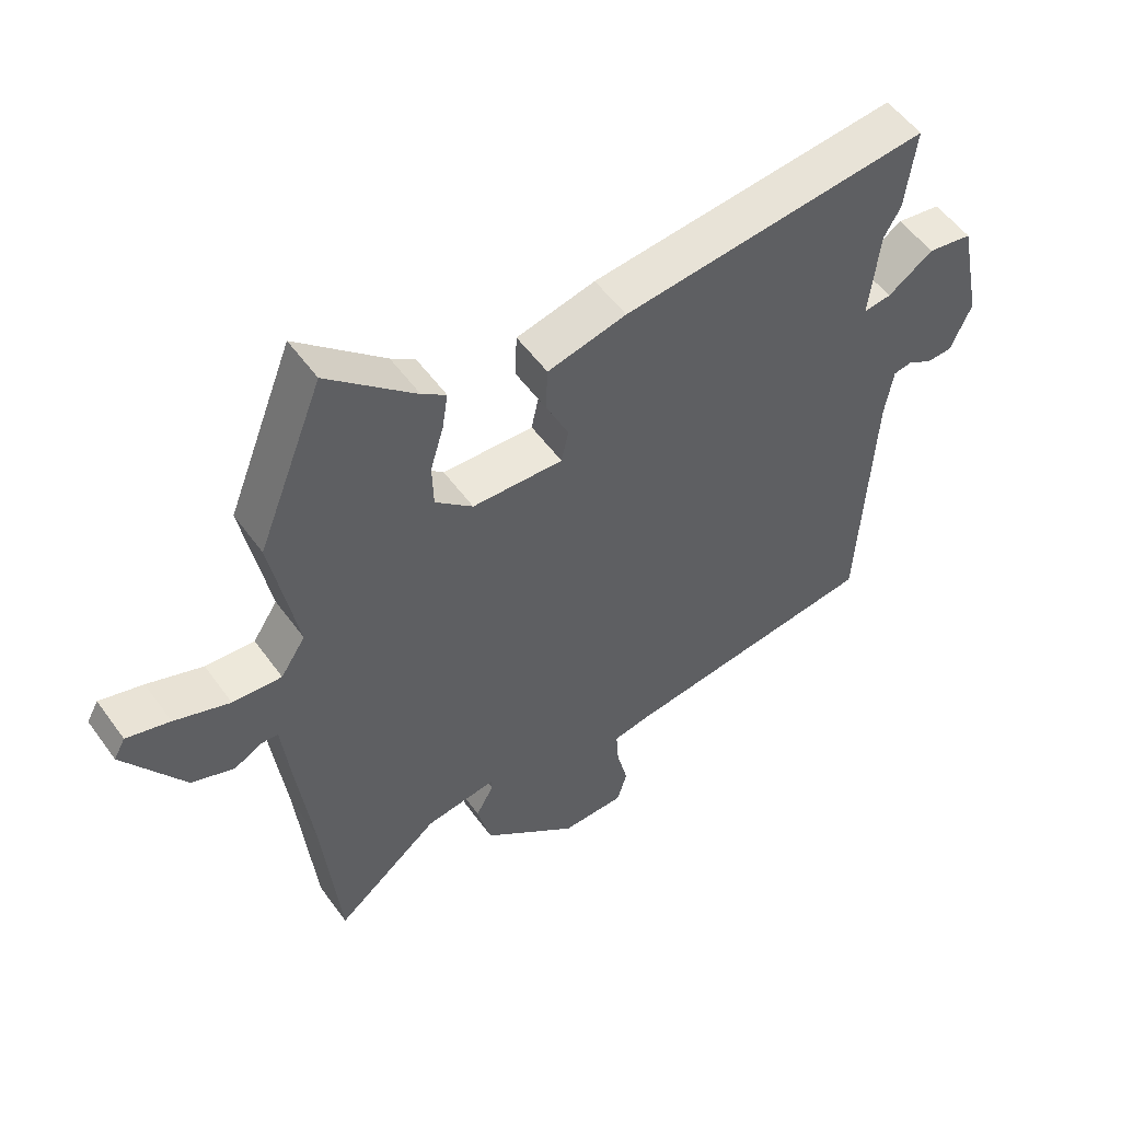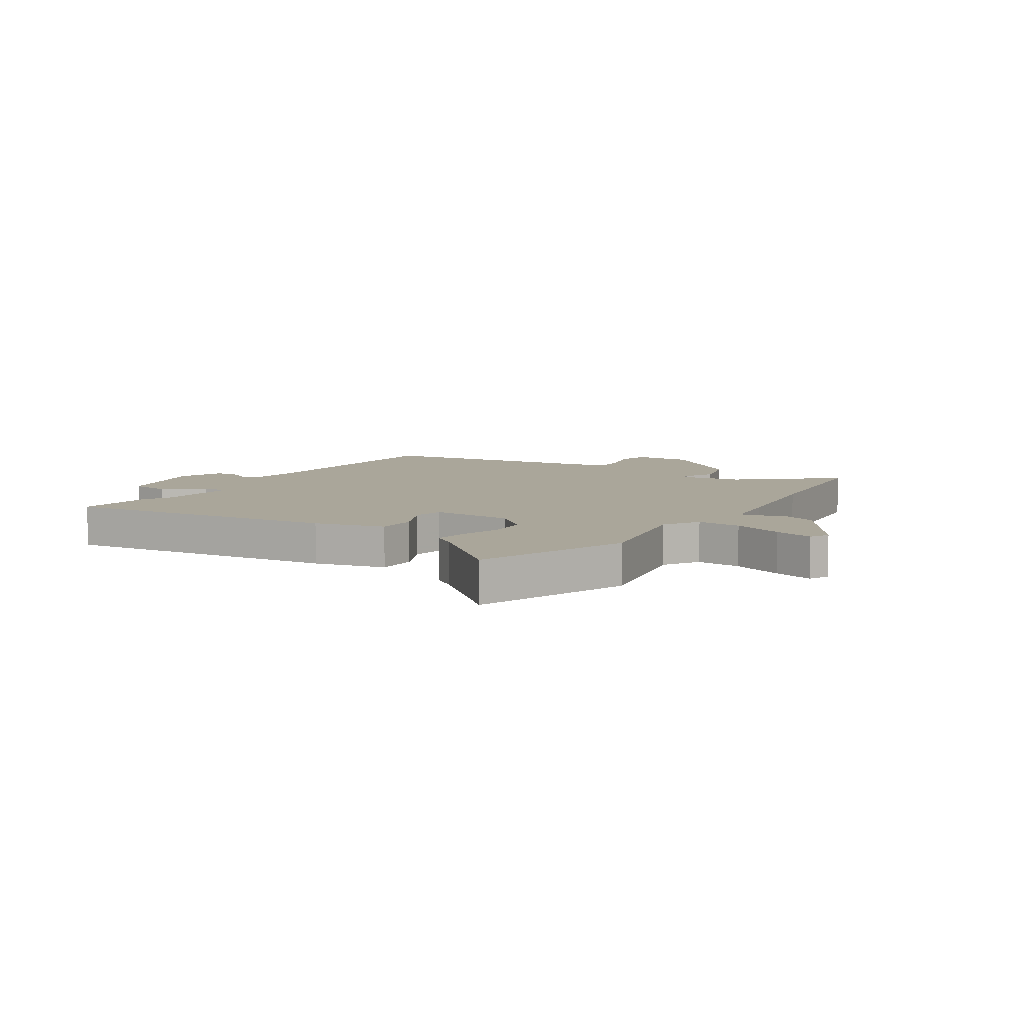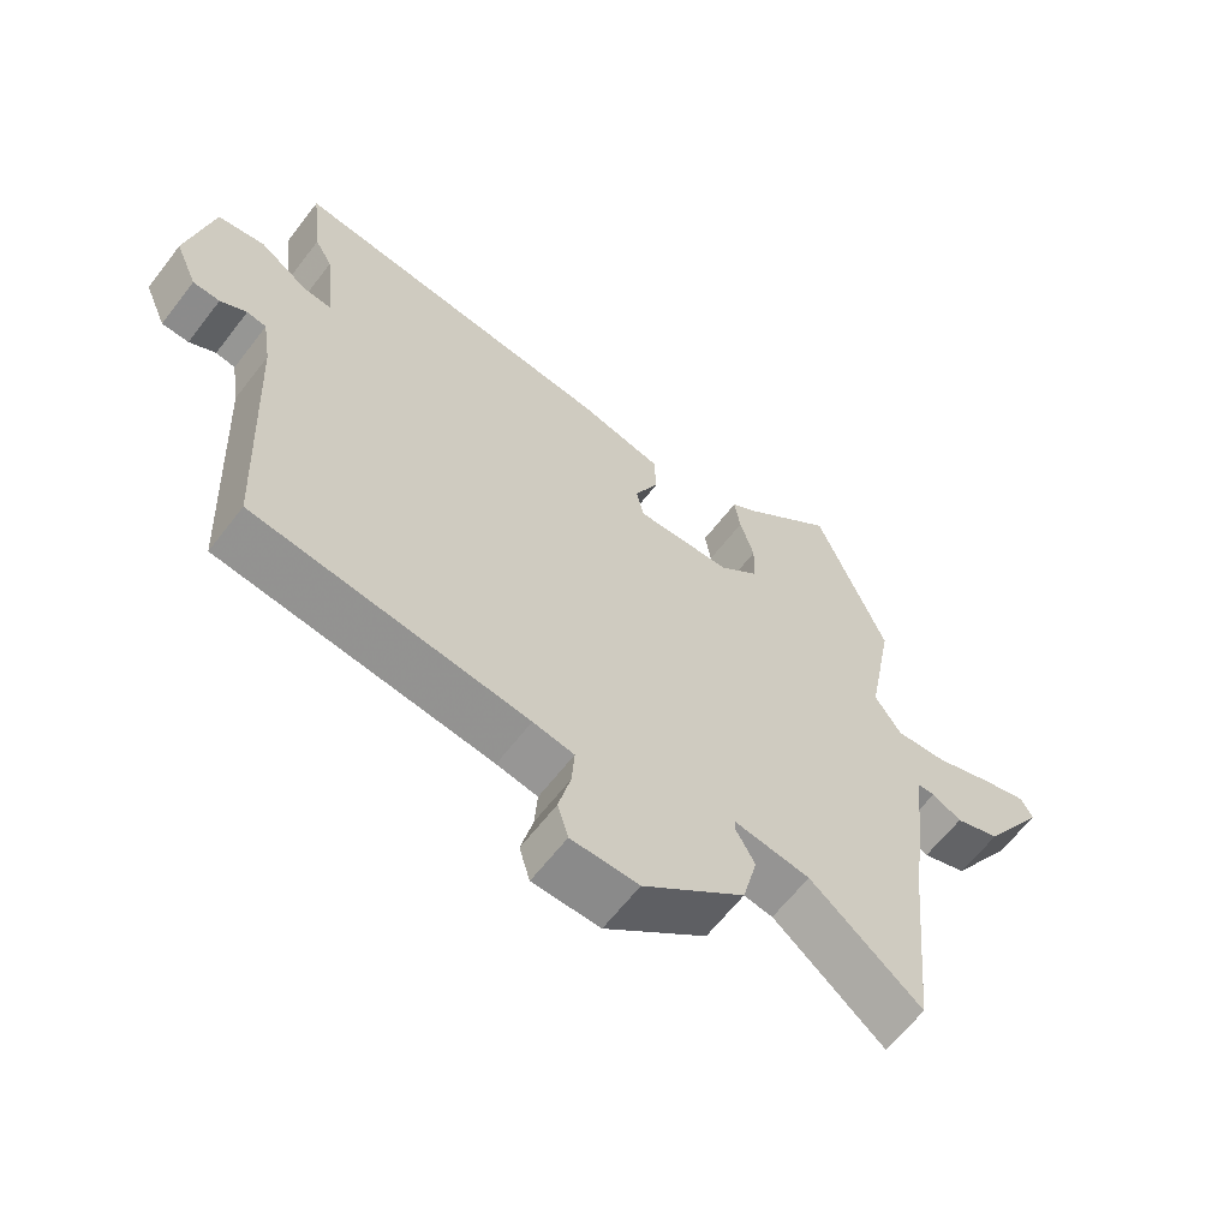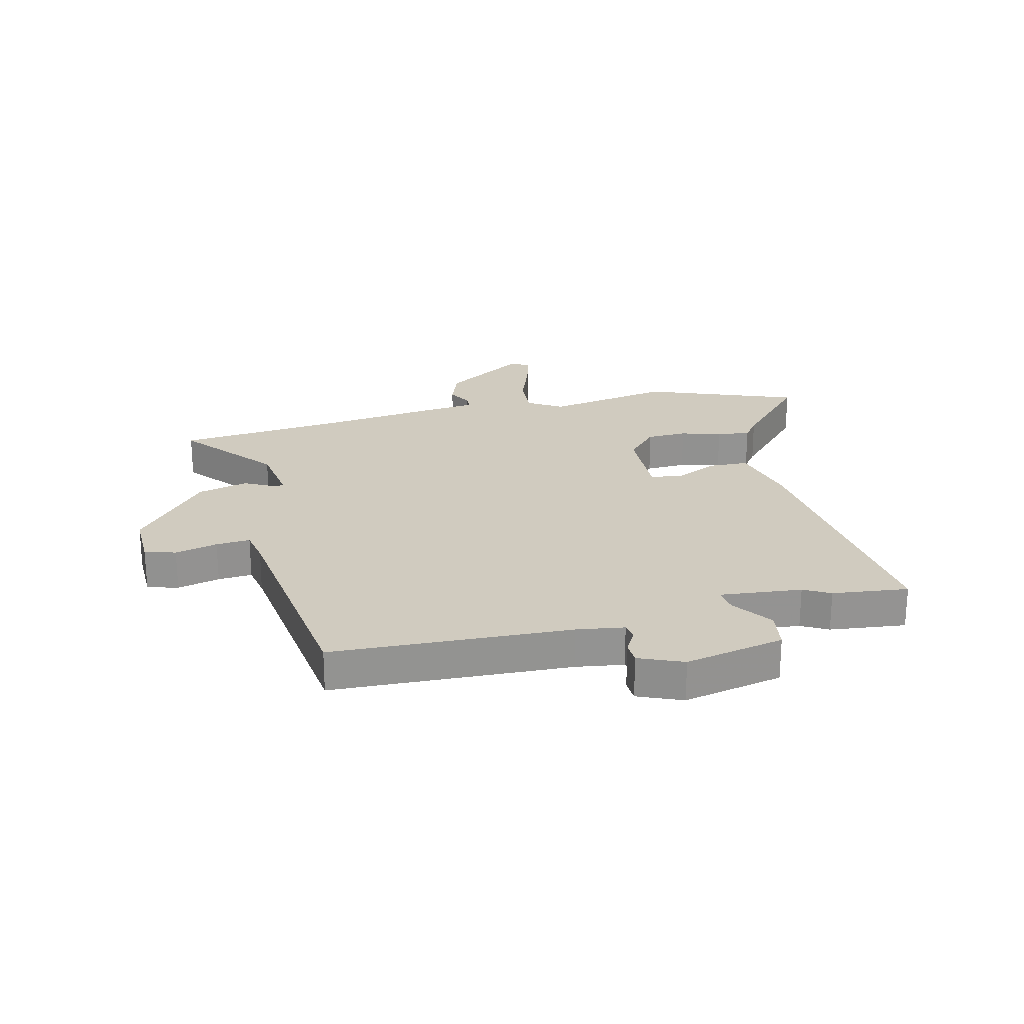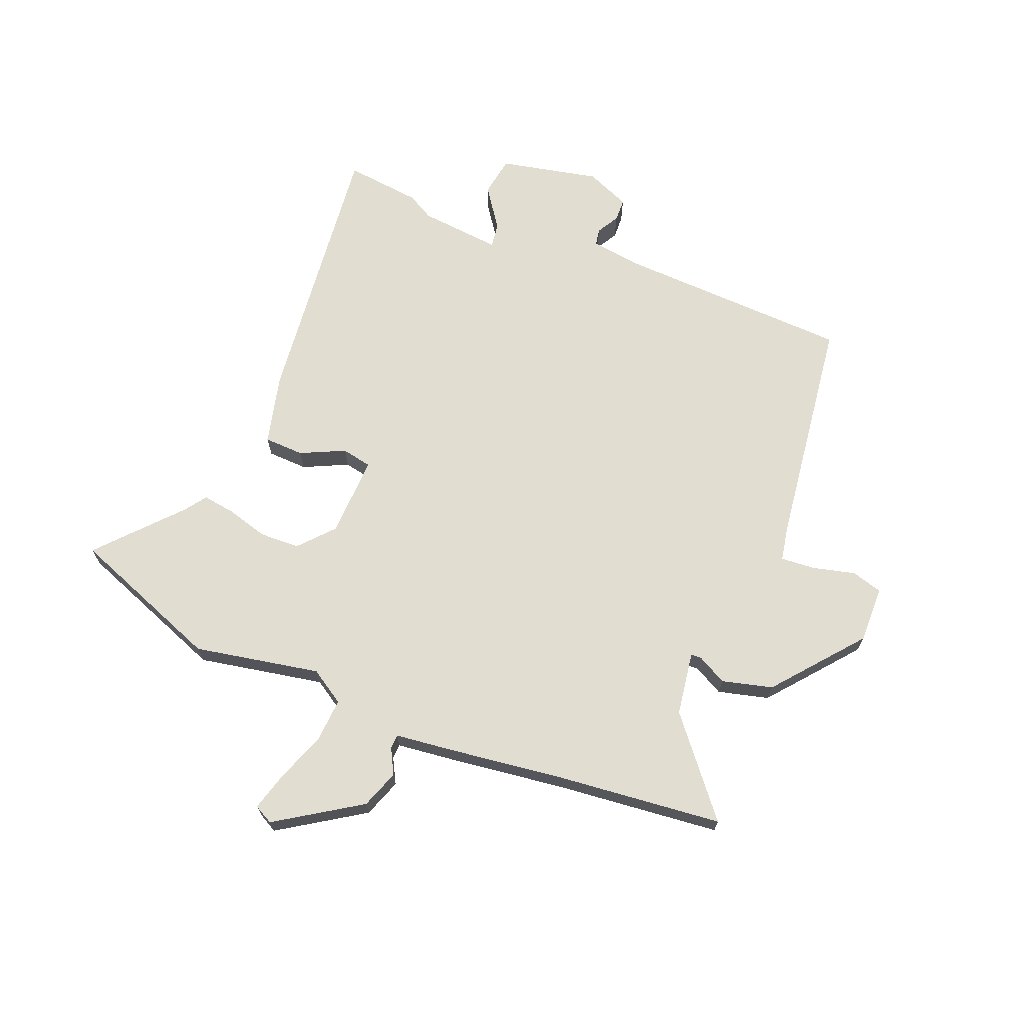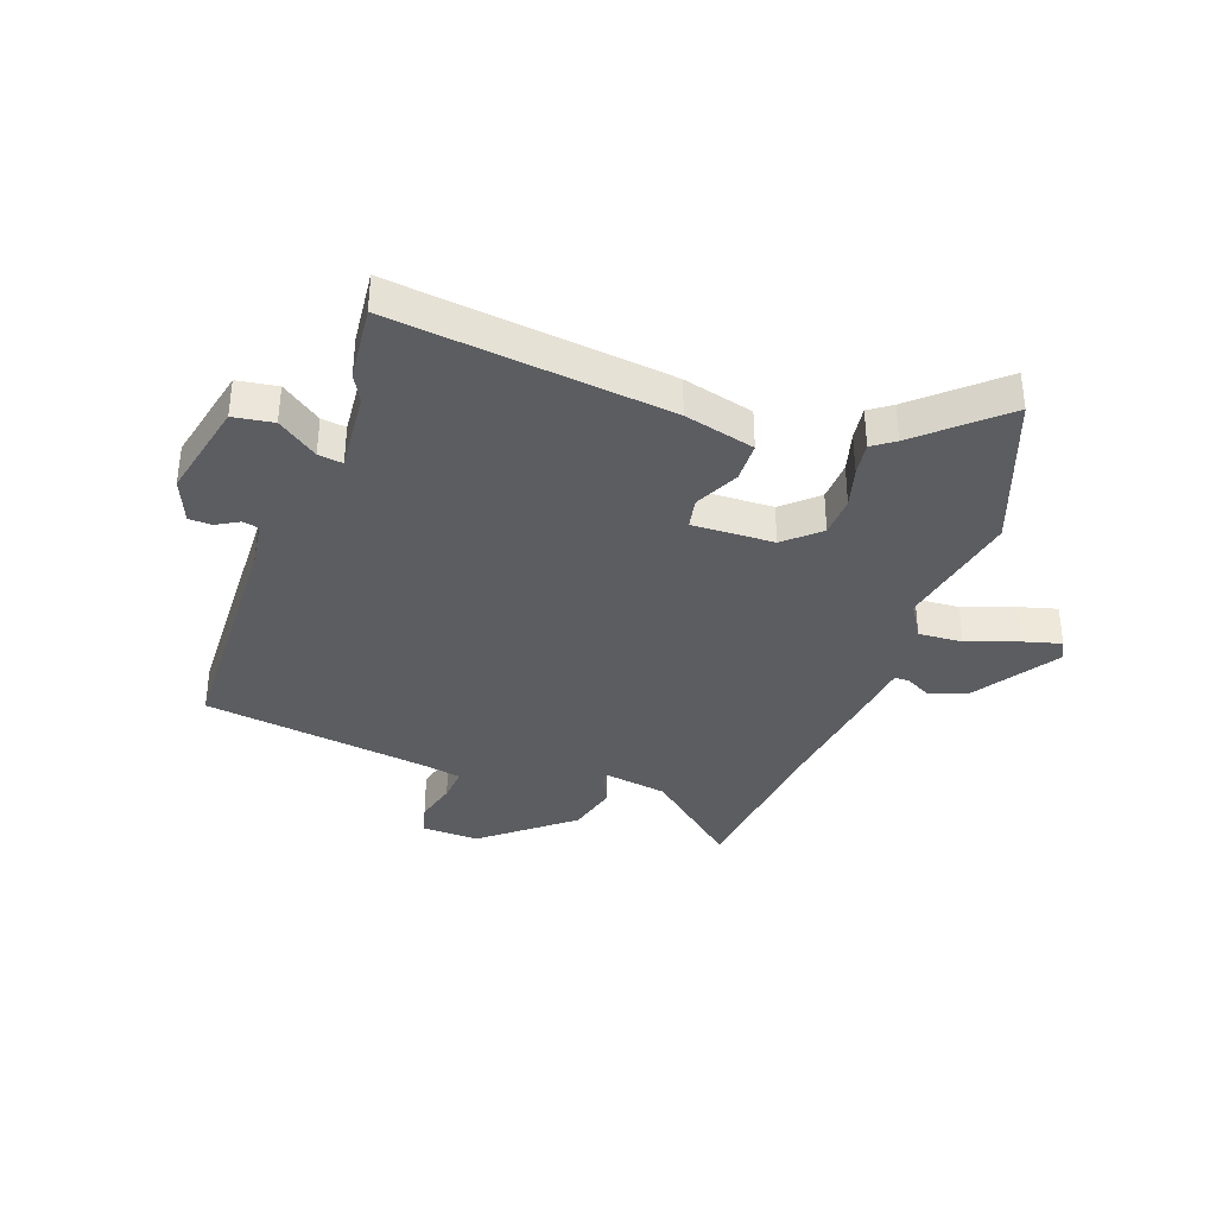
<metadata>
{"format":"obj","ext":"obj","renderer":"f3d","projection":"perspective","resolution":1024,"background":"white","views":[{"elev":54.1,"azim":144.8,"up":"+Z"},{"elev":7.8,"azim":31.6,"up":"+Y"},{"elev":-63.2,"azim":-37.6,"up":"+Z"},{"elev":23.7,"azim":-104.0,"up":"+Y"},{"elev":68.8,"azim":111.4,"up":"+Y"},{"elev":-36.5,"azim":-20.7,"up":"+Y"}]}
</metadata>
<code>
v -0.493 0.07 -0.48
v -0.513 0.07 -0.062
v -0.526 0.07 0.021
v -0.555 0.07 0.026
v -0.594 0.07 0.003
v -0.634 0.07 0.004
v -0.667 0.07 0.081
v -0.631 0.07 0.256
v -0.561 0.07 0.268
v -0.49 0.07 0.219
v -0.447 0.07 0.214
v -0.462 0.07 0.357
v -0.488 0.07 0.403
v -0.504 0.07 0.536
v -0.02 0.07 0.489
v 0.104 0.07 0.46
v 0.107 0.07 0.39
v 0.071 0.07 0.312
v 0.082 0.07 0.259
v 0.225 0.07 0.266
v 0.284 0.07 0.32
v 0.286 0.07 0.391
v 0.265 0.07 0.462
v 0.256 0.07 0.52
v 0.294 0.07 0.548
v 0.432 0.07 0.675
v 0.536 0.07 0.409
v 0.496 0.07 0.188
v 0.535 0.07 0.128
v 0.612 0.07 0.134
v 0.699 0.07 0.167
v 0.767 0.07 0.187
v 0.785 0.07 0.154
v 0.691 0.07 0.006
v 0.624 0.07 -0.019
v 0.58 0.07 0.004
v 0.554 0.07 0.003
v 0.543 0.07 -0.099
v 0.518 0.07 -0.305
v 0.491 0.07 -0.593
v 0.326 0.07 -0.46
v 0.214 0.07 -0.444
v 0.213 0.07 -0.462
v 0.241 0.07 -0.514
v 0.219 0.07 -0.603
v 0.068 0.07 -0.73
v -0.032 0.07 -0.729
v -0.048 0.07 -0.675
v -0.03 0.07 -0.6
v -0.026 0.07 -0.54
v -0.087 0.07 -0.529
v -0.493 0 -0.48
v -0.513 0 -0.062
v -0.526 0 0.021
v -0.555 0 0.026
v -0.594 0 0.003
v -0.634 0 0.004
v -0.667 0 0.081
v -0.631 0 0.256
v -0.561 0 0.268
v -0.49 0 0.219
v -0.447 0 0.214
v -0.462 0 0.357
v -0.488 0 0.403
v -0.504 0 0.536
v -0.02 0 0.489
v 0.104 0 0.46
v 0.107 0 0.39
v 0.071 0 0.312
v 0.082 0 0.259
v 0.225 0 0.266
v 0.284 0 0.32
v 0.286 0 0.391
v 0.265 0 0.462
v 0.256 0 0.52
v 0.294 0 0.548
v 0.432 0 0.675
v 0.536 0 0.409
v 0.496 0 0.188
v 0.535 0 0.128
v 0.612 0 0.134
v 0.699 0 0.167
v 0.767 0 0.187
v 0.785 0 0.154
v 0.691 0 0.006
v 0.624 0 -0.019
v 0.58 0 0.004
v 0.554 0 0.003
v 0.543 0 -0.099
v 0.518 0 -0.305
v 0.491 0 -0.593
v 0.326 0 -0.46
v 0.214 0 -0.444
v 0.213 0 -0.462
v 0.241 0 -0.514
v 0.219 0 -0.603
v 0.068 0 -0.73
v -0.032 0 -0.729
v -0.048 0 -0.675
v -0.03 0 -0.6
v -0.026 0 -0.54
v -0.087 0 -0.529
f 47 48 49
f 46 47 49
f 45 46 49
f 44 45 49
f 43 44 49
f 42 43 49 50
f 39 40 41
f 39 41 42
f 38 39 42
f 37 38 42
f 34 35 36
f 33 34 36
f 32 33 36
f 31 32 36
f 30 31 36
f 29 30 36 37
f 42 50 51
f 37 42 51
f 29 37 51
f 28 29 51
f 22 23 24 25
f 26 27 28
f 25 26 28
f 22 25 28
f 21 22 28
f 16 17 18
f 15 16 18
f 14 15 18
f 13 14 18
f 12 13 18
f 11 12 18 19
f 8 9 10
f 7 8 10
f 6 7 10
f 5 6 10
f 4 5 10
f 3 4 10 11
f 11 19 20
f 3 11 20
f 2 3 20
f 28 51 1
f 21 28 1
f 20 21 1
f 1 2 20
f 100 99 98
f 100 98 97
f 100 97 96
f 100 96 95
f 100 95 94
f 101 100 94 93
f 92 91 90
f 93 92 90
f 93 90 89
f 93 89 88
f 87 86 85
f 87 85 84
f 87 84 83
f 87 83 82
f 87 82 81
f 88 87 81 80
f 102 101 93
f 102 93 88
f 102 88 80
f 102 80 79
f 76 75 74 73
f 79 78 77
f 79 77 76
f 79 76 73
f 79 73 72
f 69 68 67
f 69 67 66
f 69 66 65
f 69 65 64
f 69 64 63
f 70 69 63 62
f 61 60 59
f 61 59 58
f 61 58 57
f 61 57 56
f 61 56 55
f 62 61 55 54
f 71 70 62
f 71 62 54
f 71 54 53
f 52 102 79
f 52 79 72
f 52 72 71
f 71 53 52
f 1 52 53 2
f 2 53 54 3
f 3 54 55 4
f 4 55 56 5
f 5 56 57 6
f 6 57 58 7
f 7 58 59 8
f 8 59 60 9
f 9 60 61 10
f 10 61 62 11
f 11 62 63 12
f 12 63 64 13
f 13 64 65 14
f 14 65 66 15
f 15 66 67 16
f 16 67 68 17
f 17 68 69 18
f 18 69 70 19
f 19 70 71 20
f 20 71 72 21
f 21 72 73 22
f 22 73 74 23
f 23 74 75 24
f 24 75 76 25
f 25 76 77 26
f 26 77 78 27
f 27 78 79 28
f 28 79 80 29
f 29 80 81 30
f 30 81 82 31
f 31 82 83 32
f 32 83 84 33
f 33 84 85 34
f 34 85 86 35
f 35 86 87 36
f 36 87 88 37
f 37 88 89 38
f 38 89 90 39
f 39 90 91 40
f 40 91 92 41
f 41 92 93 42
f 42 93 94 43
f 43 94 95 44
f 44 95 96 45
f 45 96 97 46
f 46 97 98 47
f 47 98 99 48
f 48 99 100 49
f 49 100 101 50
f 50 101 102 51
f 51 102 52 1

</code>
